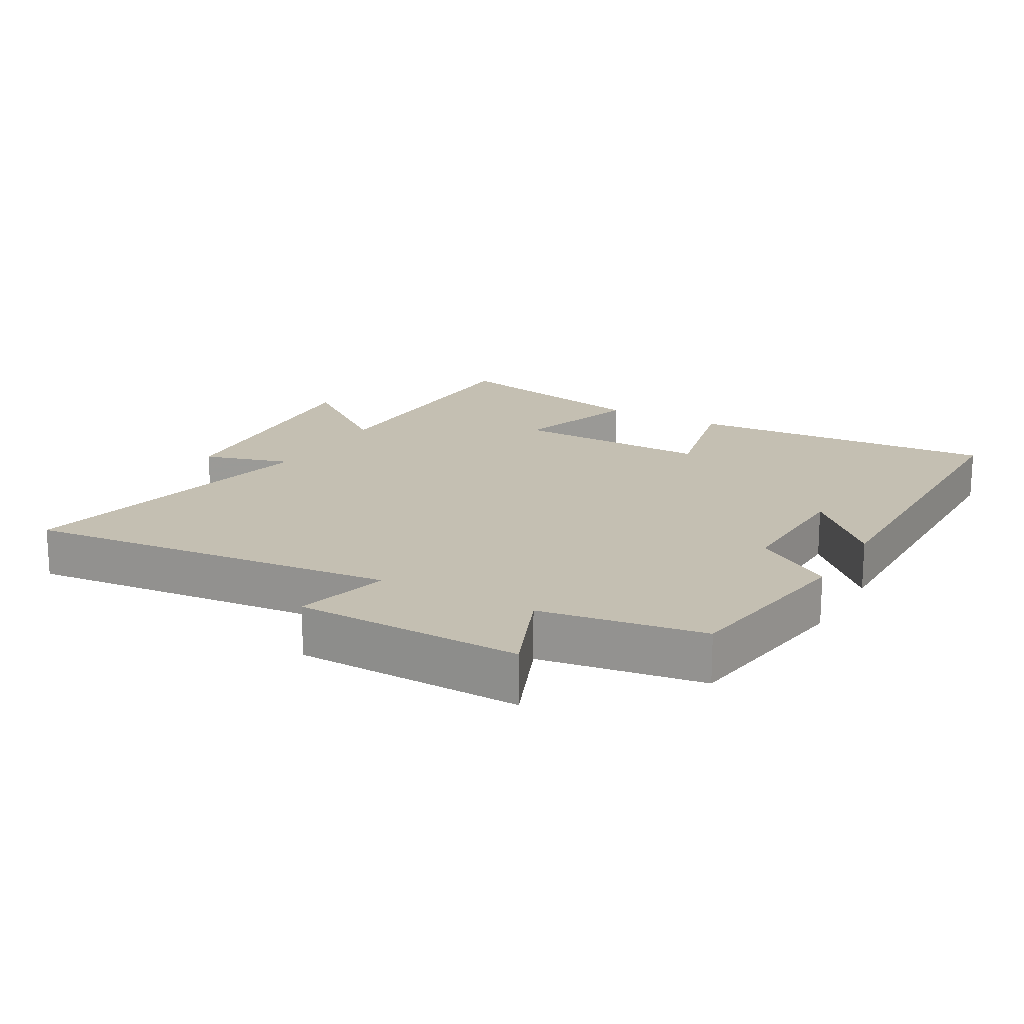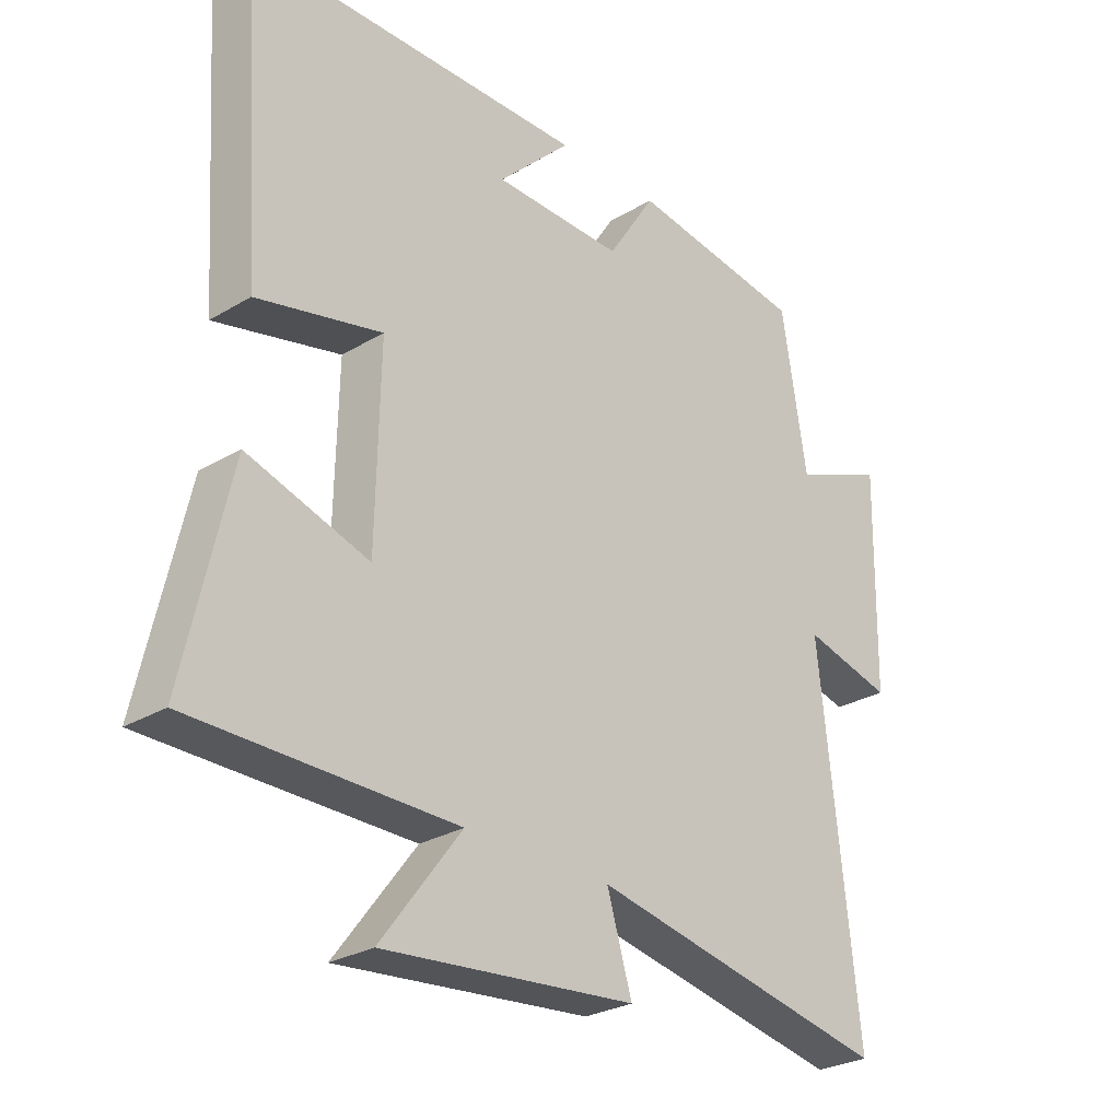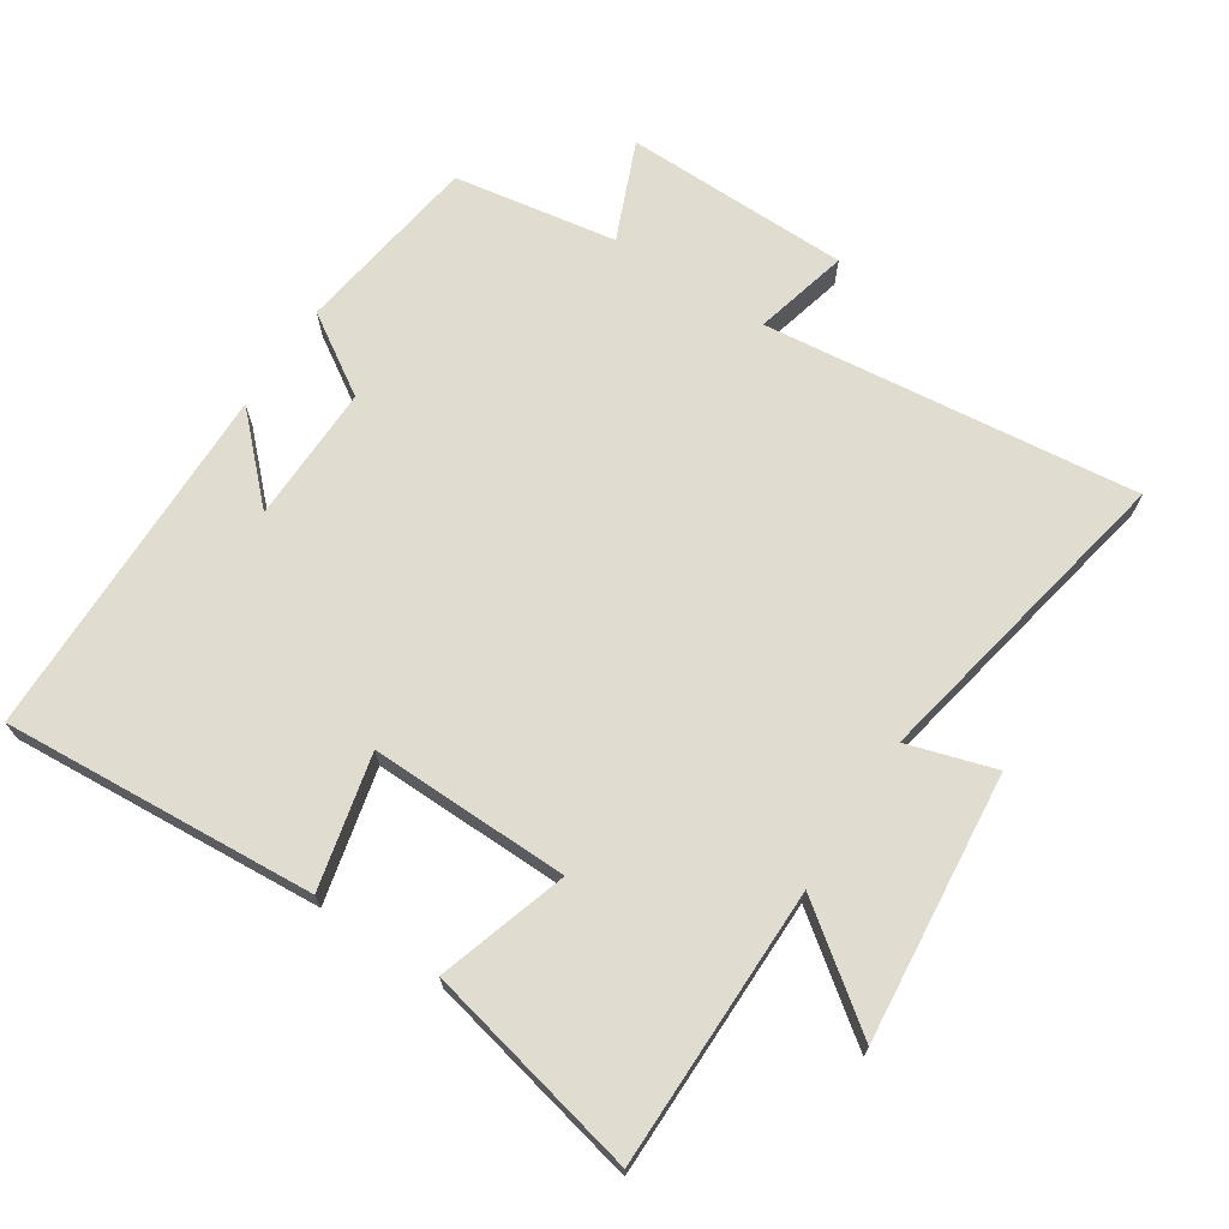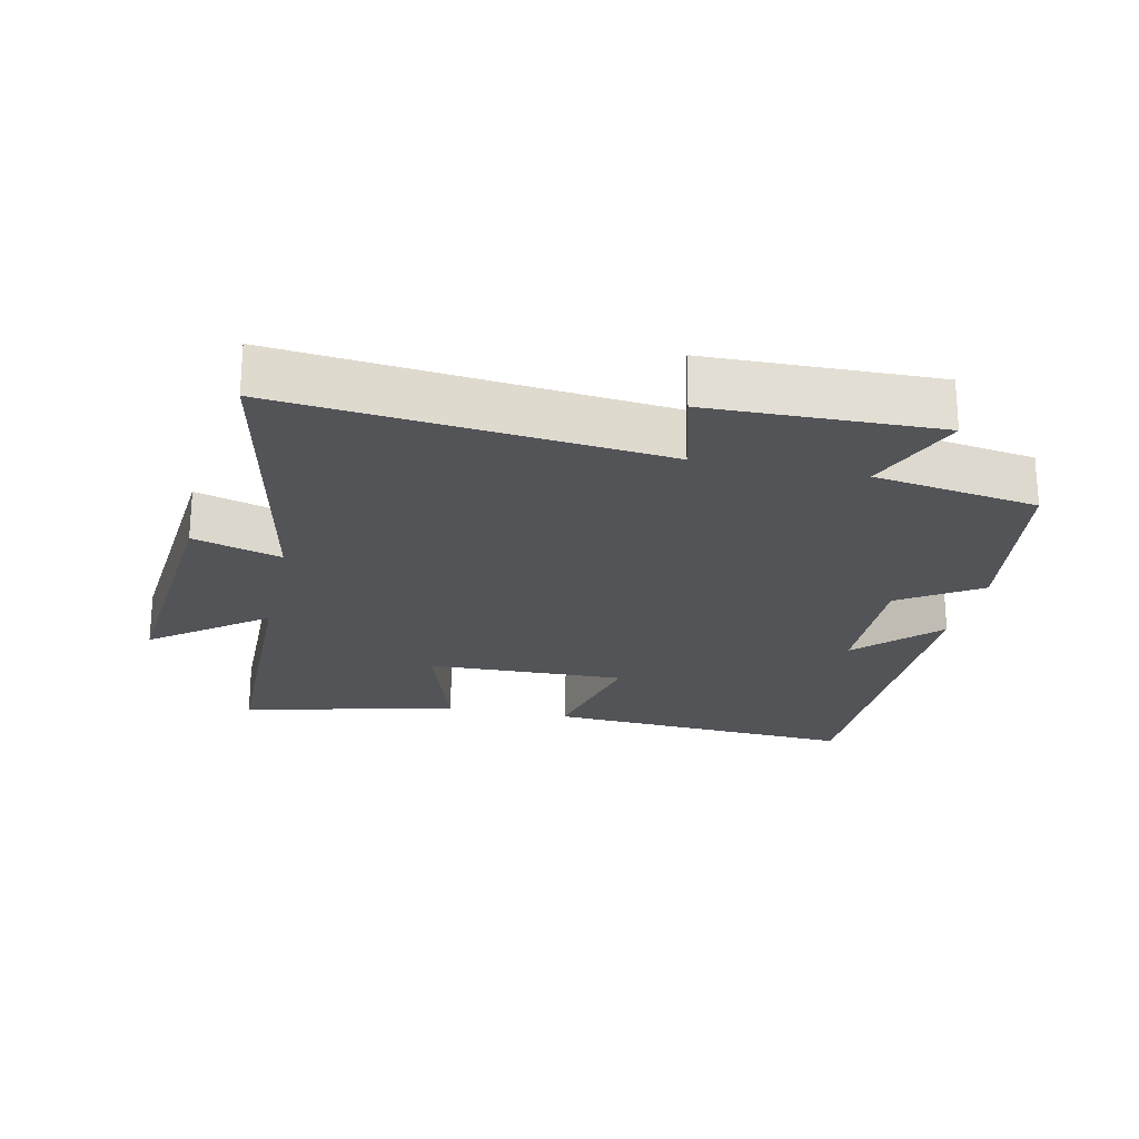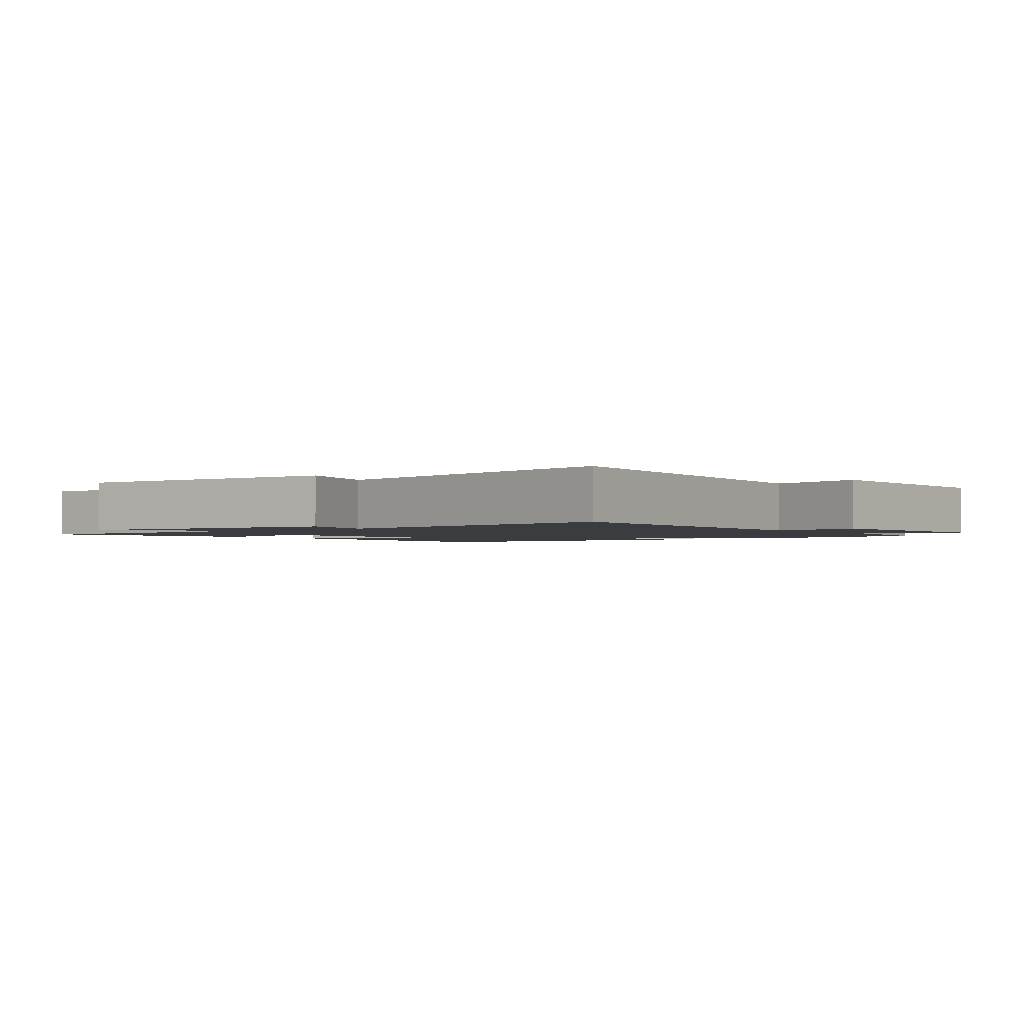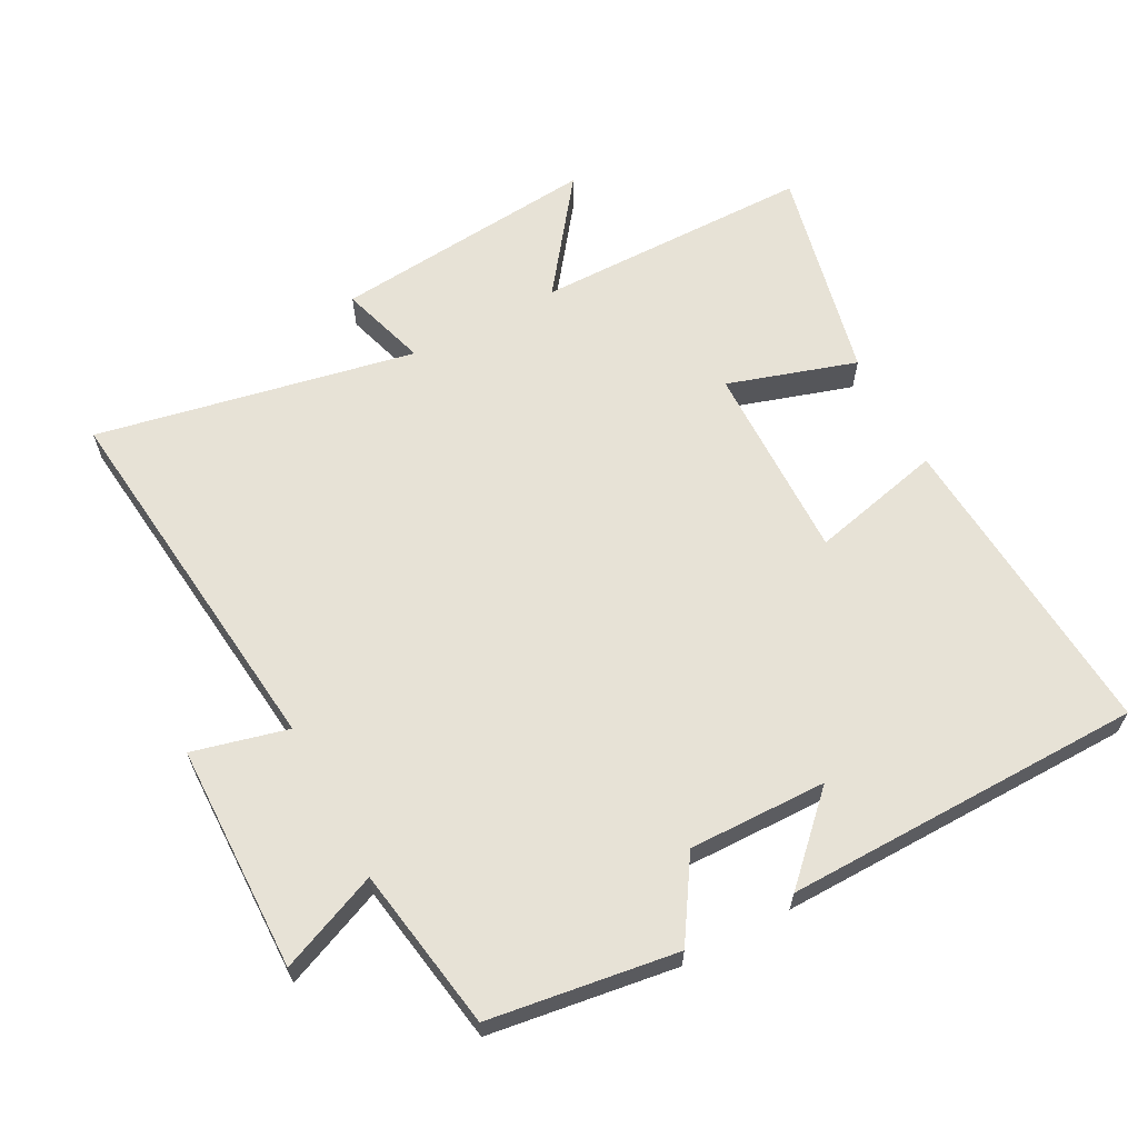
<metadata>
{"format":"obj","ext":"obj","renderer":"f3d","projection":"perspective","resolution":1024,"background":"white","views":[{"elev":17.6,"azim":-60.2,"up":"+Y"},{"elev":-27.6,"azim":132.5,"up":"+Z"},{"elev":69.4,"azim":123.0,"up":"+Y"},{"elev":-22.8,"azim":-101.9,"up":"+Y"},{"elev":-1.8,"azim":-142.3,"up":"+Y"},{"elev":63.0,"azim":-28.1,"up":"+Y"}]}
</metadata>
<code>
v 0.532 0.07 0.493
v 0.5 0.07 0.02
v 0.3 0.07 0.067
v 0.306 0.07 -0.233
v 0.5 0.07 -0.172
v 0.573 0.07 -0.497
v 0.154 0.07 -0.5
v 0.282 0.07 -0.67
v -0.12 0.07 -0.632
v -0.08 0.07 -0.5
v -0.561 0.07 -0.596
v -0.5 0.07 -0.031
v -0.643 0.07 -0.067
v -0.649 0.07 0.275
v -0.5 0.07 0.213
v -0.46 0.07 0.459
v -0.178 0.07 0.5
v -0.101 0.07 0.38
v 0.107 0.07 0.384
v -0.01 0.07 0.5
v 0.532 0 0.493
v 0.5 0 0.02
v 0.3 0 0.067
v 0.306 0 -0.233
v 0.5 0 -0.172
v 0.573 0 -0.497
v 0.154 0 -0.5
v 0.282 0 -0.67
v -0.12 0 -0.632
v -0.08 0 -0.5
v -0.561 0 -0.596
v -0.5 0 -0.031
v -0.643 0 -0.067
v -0.649 0 0.275
v -0.5 0 0.213
v -0.46 0 0.459
v -0.178 0 0.5
v -0.101 0 0.38
v 0.107 0 0.384
v -0.01 0 0.5
f 19 20 1 2
f 18 19 2 3
f 15 16 17 18
f 15 18 3 4
f 12 13 14 15
f 12 15 4
f 10 11 12 4
f 7 8 9 10
f 6 7 10
f 5 6 10
f 4 5 10
f 22 21 40 39
f 23 22 39 38
f 38 37 36 35
f 24 23 38 35
f 35 34 33 32
f 24 35 32
f 24 32 31 30
f 30 29 28 27
f 30 27 26
f 30 26 25
f 30 25 24
f 1 21 22 2
f 2 22 23 3
f 3 23 24 4
f 4 24 25 5
f 5 25 26 6
f 6 26 27 7
f 7 27 28 8
f 8 28 29 9
f 9 29 30 10
f 10 30 31 11
f 11 31 32 12
f 12 32 33 13
f 13 33 34 14
f 14 34 35 15
f 15 35 36 16
f 16 36 37 17
f 17 37 38 18
f 18 38 39 19
f 19 39 40 20
f 20 40 21 1

</code>
